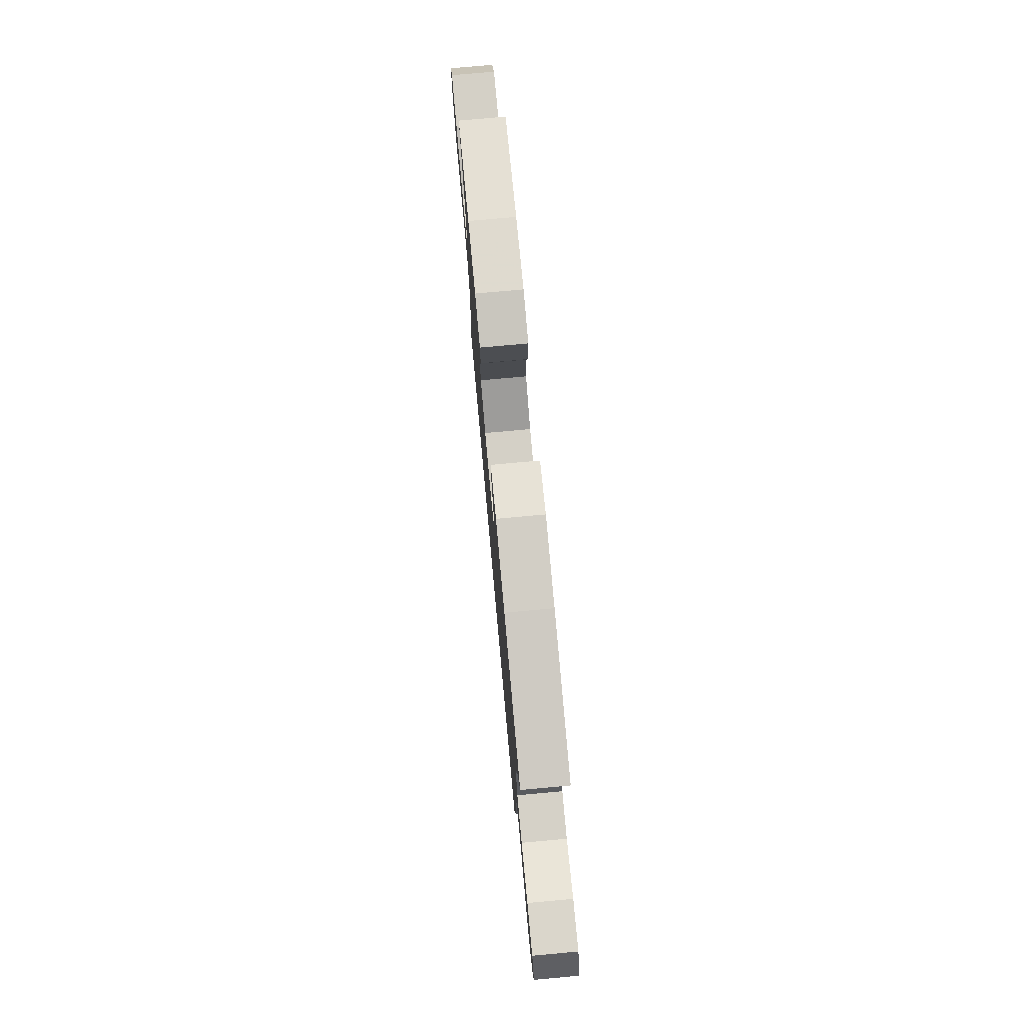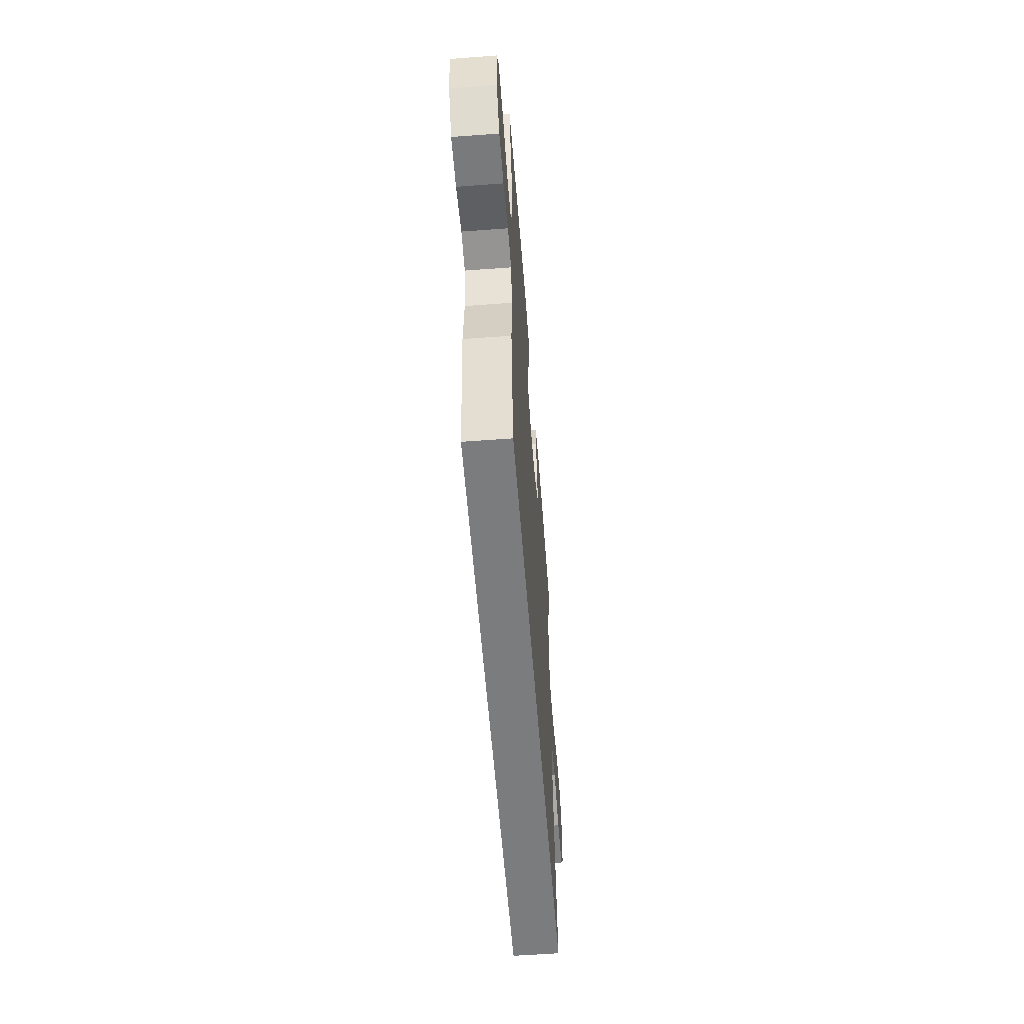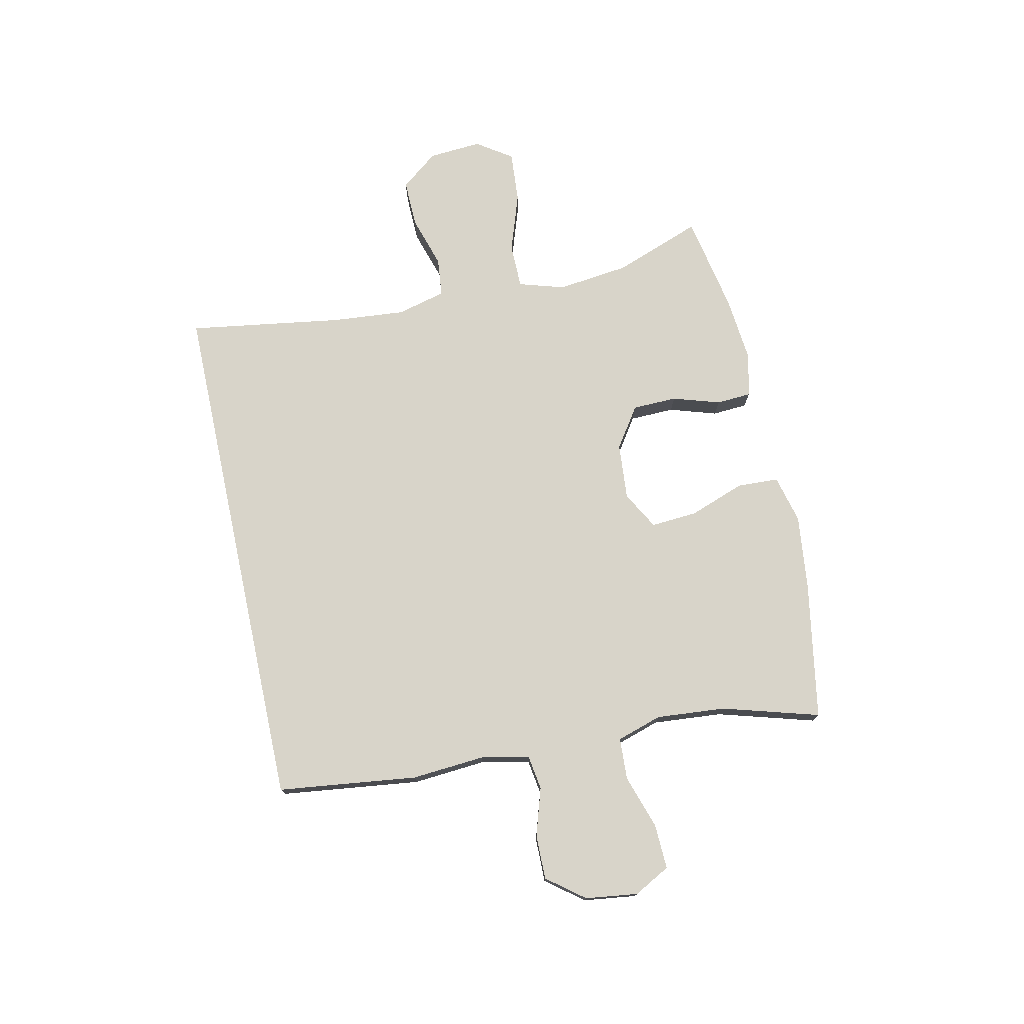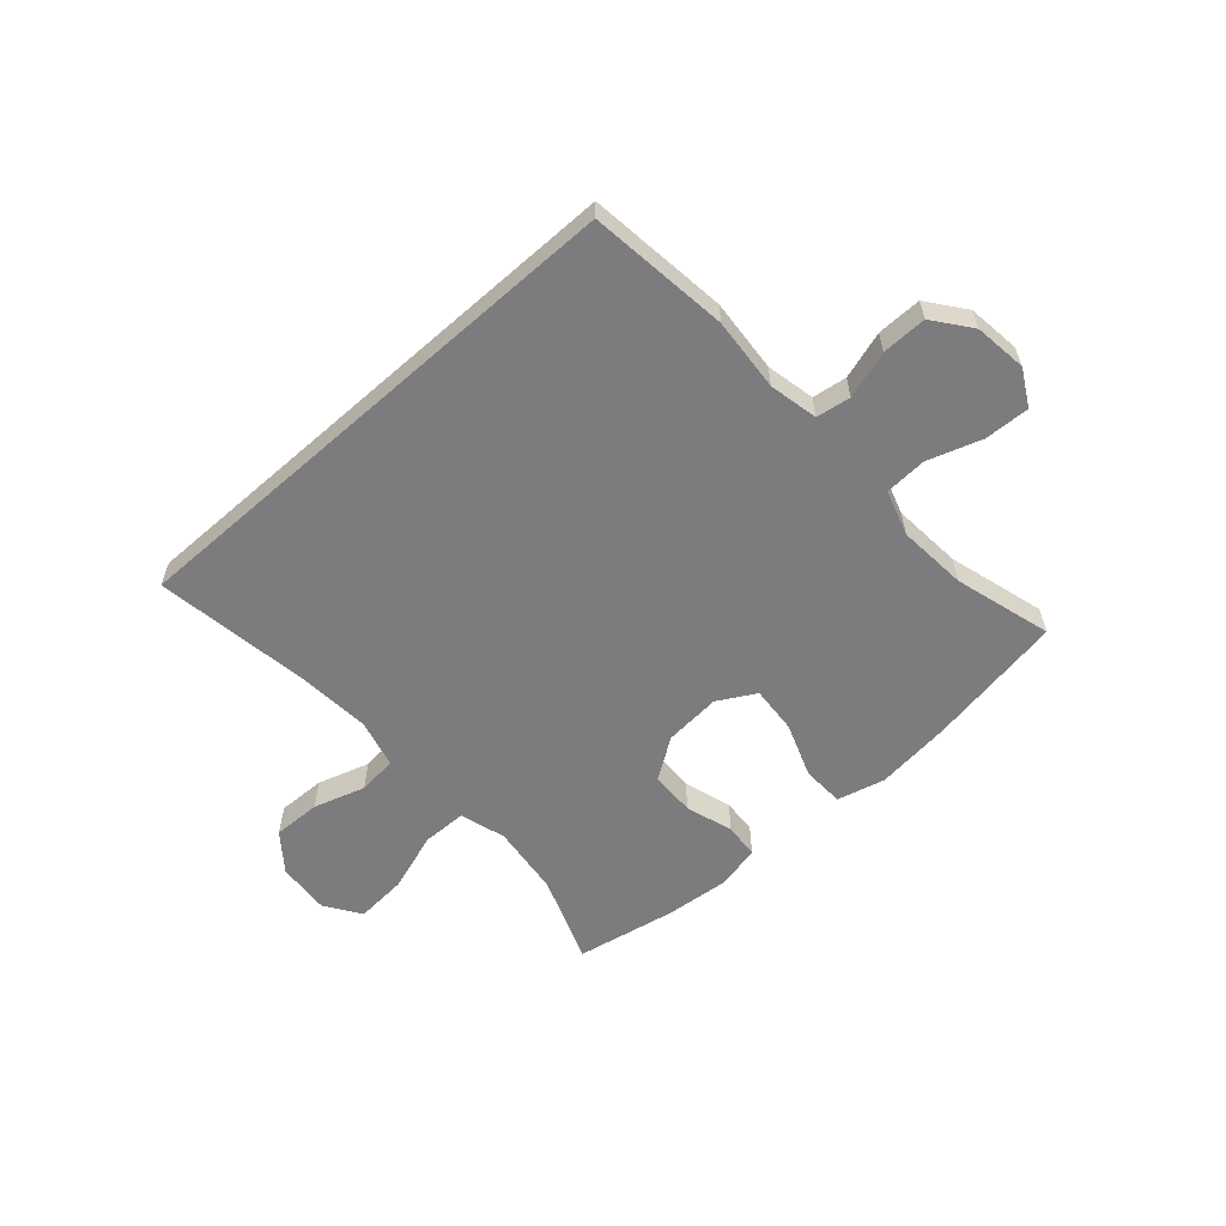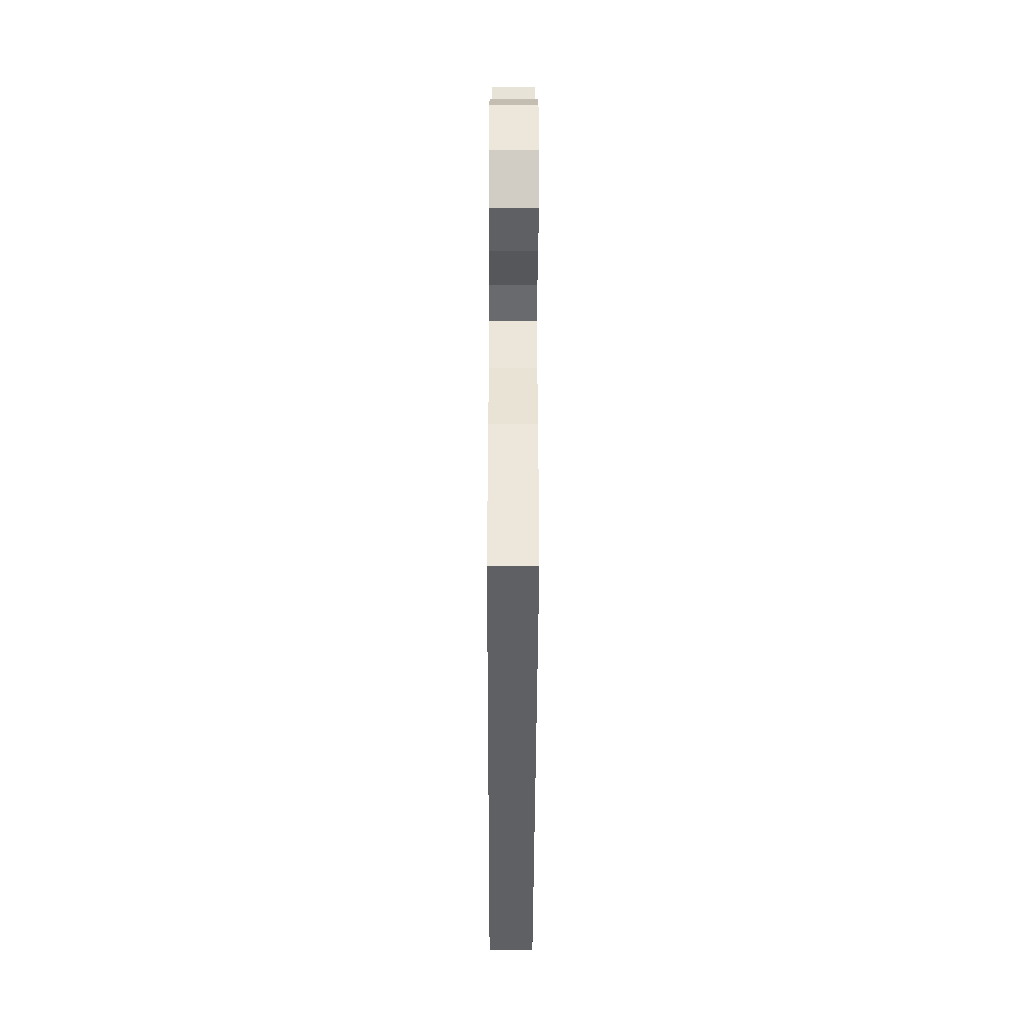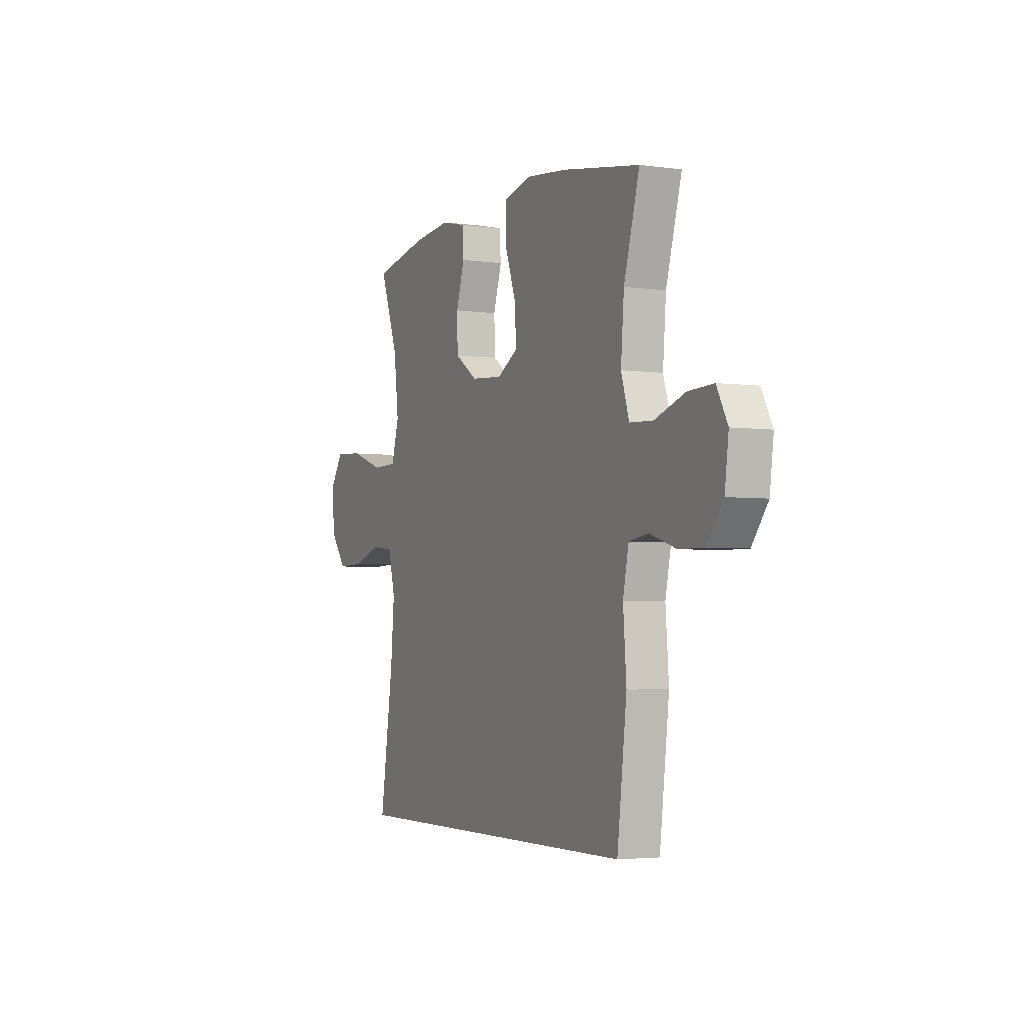
<metadata>
{"format":"obj","ext":"obj","renderer":"f3d","projection":"perspective","resolution":1024,"background":"white","views":[{"elev":76.2,"azim":-95.2,"up":"+Z"},{"elev":-58.7,"azim":-85.6,"up":"+Z"},{"elev":75.2,"azim":-102.2,"up":"+Y"},{"elev":-58.9,"azim":-138.4,"up":"+Y"},{"elev":-44.5,"azim":-90.2,"up":"+Z"},{"elev":-3.6,"azim":-115.0,"up":"+Z"}]}
</metadata>
<code>
v 0.496 0.07 -0.5
v -0.425 0.07 -0.5
v -0.455 0.07 -0.255
v -0.445 0.07 -0.127
v -0.463 0.07 -0.042
v -0.523 0.07 -0.033
v -0.606 0.07 -0.059
v -0.684 0.07 -0.06
v -0.734 0.07 0.005
v -0.746 0.07 0.097
v -0.712 0.07 0.16
v -0.633 0.07 0.157
v -0.539 0.07 0.126
v -0.466 0.07 0.13
v -0.441 0.07 0.209
v -0.451 0.07 0.33
v -0.5 0.07 0.5
v -0.258 0.07 0.542
v -0.127 0.07 0.557
v -0.043 0.07 0.536
v -0.04 0.07 0.463
v -0.075 0.07 0.367
v -0.081 0.07 0.285
v -0.015 0.07 0.248
v 0.084 0.07 0.256
v 0.155 0.07 0.304
v 0.157 0.07 0.382
v 0.131 0.07 0.465
v 0.135 0.07 0.526
v 0.211 0.07 0.544
v 0.327 0.07 0.533
v 0.5 0.07 0.5
v 0.443 0.07 0.346
v 0.428 0.07 0.221
v 0.452 0.07 0.141
v 0.53 0.07 0.14
v 0.634 0.07 0.175
v 0.724 0.07 0.182
v 0.766 0.07 0.12
v 0.759 0.07 0.027
v 0.708 0.07 -0.038
v 0.624 0.07 -0.036
v 0.534 0.07 -0.008
v 0.466 0.07 -0.015
v 0.444 0.07 -0.1
v 0.455 0.07 -0.229
v 0.496 0 -0.5
v -0.425 0 -0.5
v -0.455 0 -0.255
v -0.445 0 -0.127
v -0.463 0 -0.042
v -0.523 0 -0.033
v -0.606 0 -0.059
v -0.684 0 -0.06
v -0.734 0 0.005
v -0.746 0 0.097
v -0.712 0 0.16
v -0.633 0 0.157
v -0.539 0 0.126
v -0.466 0 0.13
v -0.441 0 0.209
v -0.451 0 0.33
v -0.5 0 0.5
v -0.258 0 0.542
v -0.127 0 0.557
v -0.043 0 0.536
v -0.04 0 0.463
v -0.075 0 0.367
v -0.081 0 0.285
v -0.015 0 0.248
v 0.084 0 0.256
v 0.155 0 0.304
v 0.157 0 0.382
v 0.131 0 0.465
v 0.135 0 0.526
v 0.211 0 0.544
v 0.327 0 0.533
v 0.5 0 0.5
v 0.443 0 0.346
v 0.428 0 0.221
v 0.452 0 0.141
v 0.53 0 0.14
v 0.634 0 0.175
v 0.724 0 0.182
v 0.766 0 0.12
v 0.759 0 0.027
v 0.708 0 -0.038
v 0.624 0 -0.036
v 0.534 0 -0.008
v 0.466 0 -0.015
v 0.444 0 -0.1
v 0.455 0 -0.229
f 40 41 42 43
f 40 43 44
f 39 40 44
f 36 37 38 39
f 35 36 39 44
f 34 35 44 45
f 30 31 32 33
f 30 33 34
f 27 28 29 30
f 26 27 30 34
f 25 26 34 45
f 19 20 21 22
f 19 22 23
f 16 17 18 19
f 15 16 19 23
f 14 15 23 24
f 10 11 12 13
f 10 13 14
f 9 10 14
f 6 7 8 9
f 5 6 9 14
f 4 5 14 24
f 46 1 2 3
f 24 25 45 46
f 3 4 24 46
f 89 88 87 86
f 90 89 86
f 90 86 85
f 85 84 83 82
f 90 85 82 81
f 91 90 81 80
f 79 78 77 76
f 80 79 76
f 76 75 74 73
f 80 76 73 72
f 91 80 72 71
f 68 67 66 65
f 69 68 65
f 65 64 63 62
f 69 65 62 61
f 70 69 61 60
f 59 58 57 56
f 60 59 56
f 60 56 55
f 55 54 53 52
f 60 55 52 51
f 70 60 51 50
f 49 48 47 92
f 92 91 71 70
f 92 70 50 49
f 1 47 48 2
f 2 48 49 3
f 3 49 50 4
f 4 50 51 5
f 5 51 52 6
f 6 52 53 7
f 7 53 54 8
f 8 54 55 9
f 9 55 56 10
f 10 56 57 11
f 11 57 58 12
f 12 58 59 13
f 13 59 60 14
f 14 60 61 15
f 15 61 62 16
f 16 62 63 17
f 17 63 64 18
f 18 64 65 19
f 19 65 66 20
f 20 66 67 21
f 21 67 68 22
f 22 68 69 23
f 23 69 70 24
f 24 70 71 25
f 25 71 72 26
f 26 72 73 27
f 27 73 74 28
f 28 74 75 29
f 29 75 76 30
f 30 76 77 31
f 31 77 78 32
f 32 78 79 33
f 33 79 80 34
f 34 80 81 35
f 35 81 82 36
f 36 82 83 37
f 37 83 84 38
f 38 84 85 39
f 39 85 86 40
f 40 86 87 41
f 41 87 88 42
f 42 88 89 43
f 43 89 90 44
f 44 90 91 45
f 45 91 92 46
f 46 92 47 1

</code>
